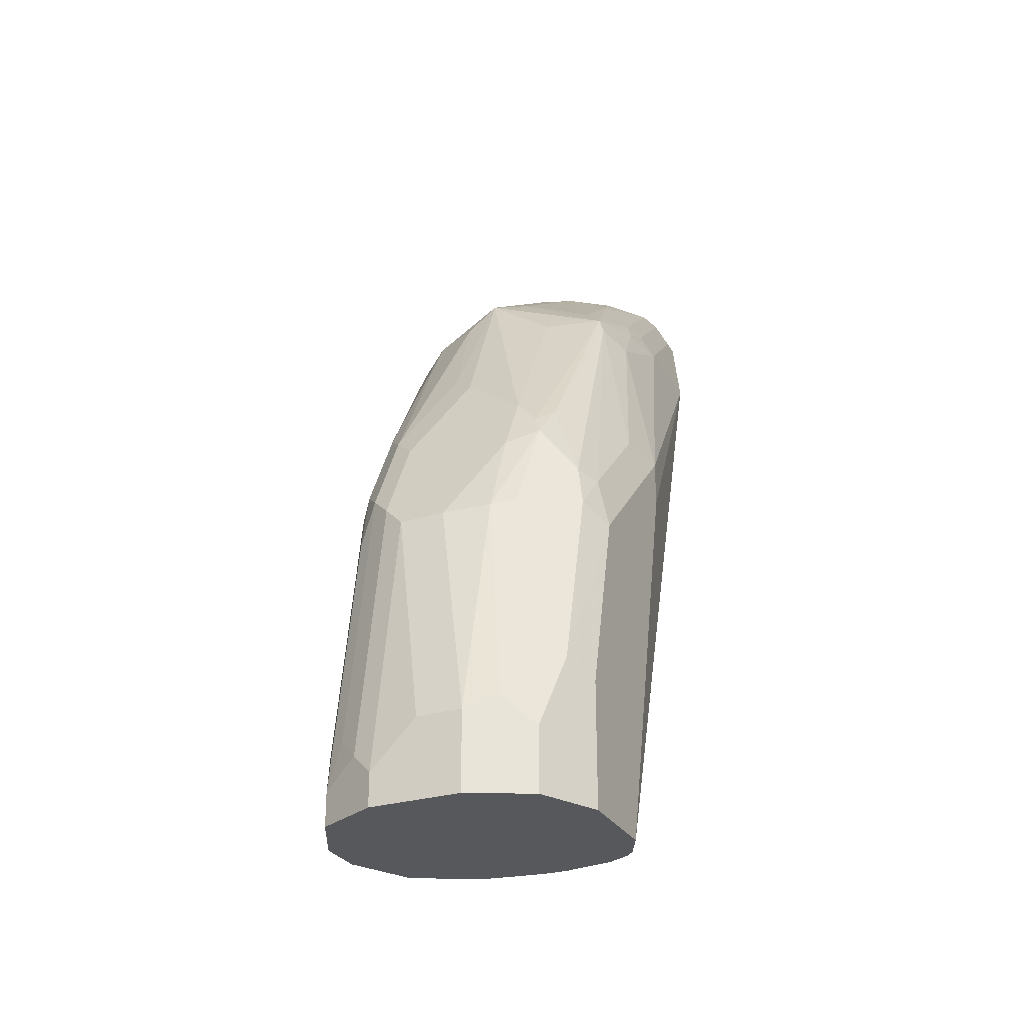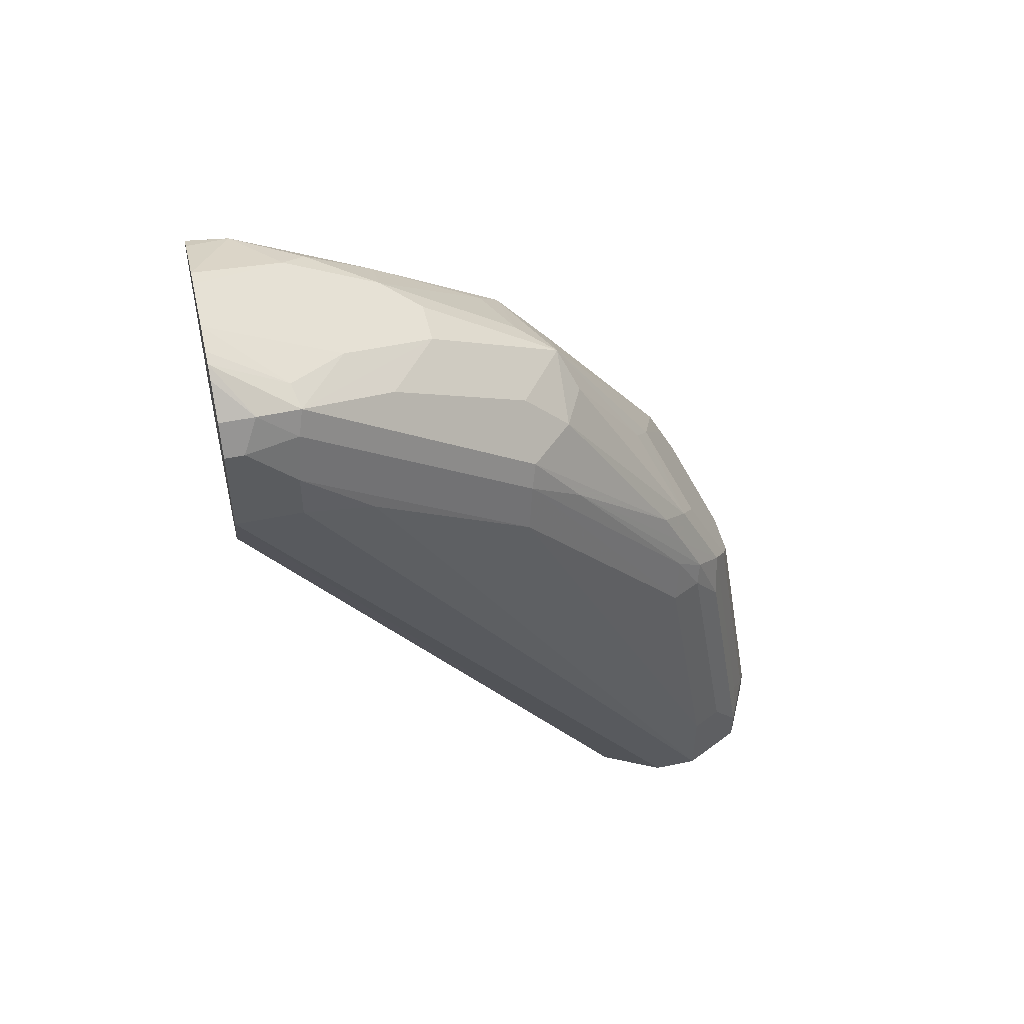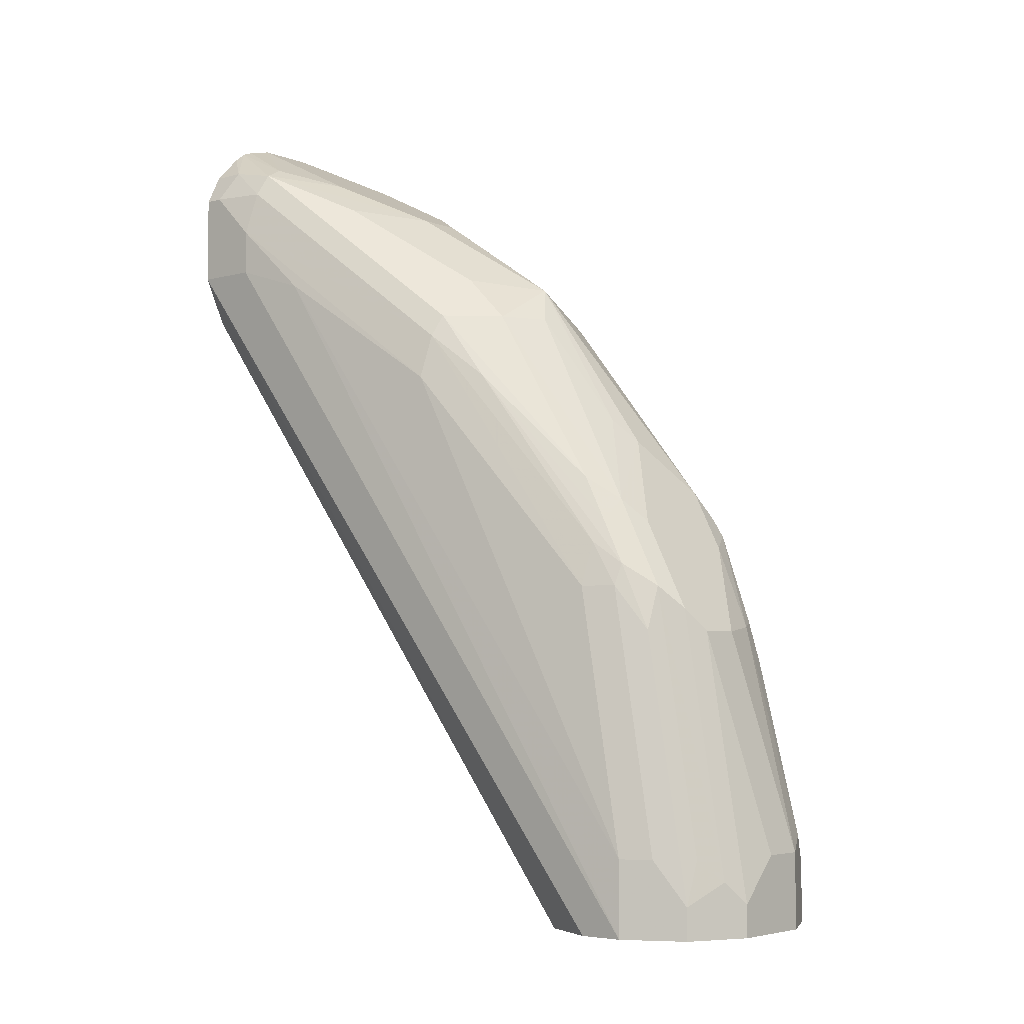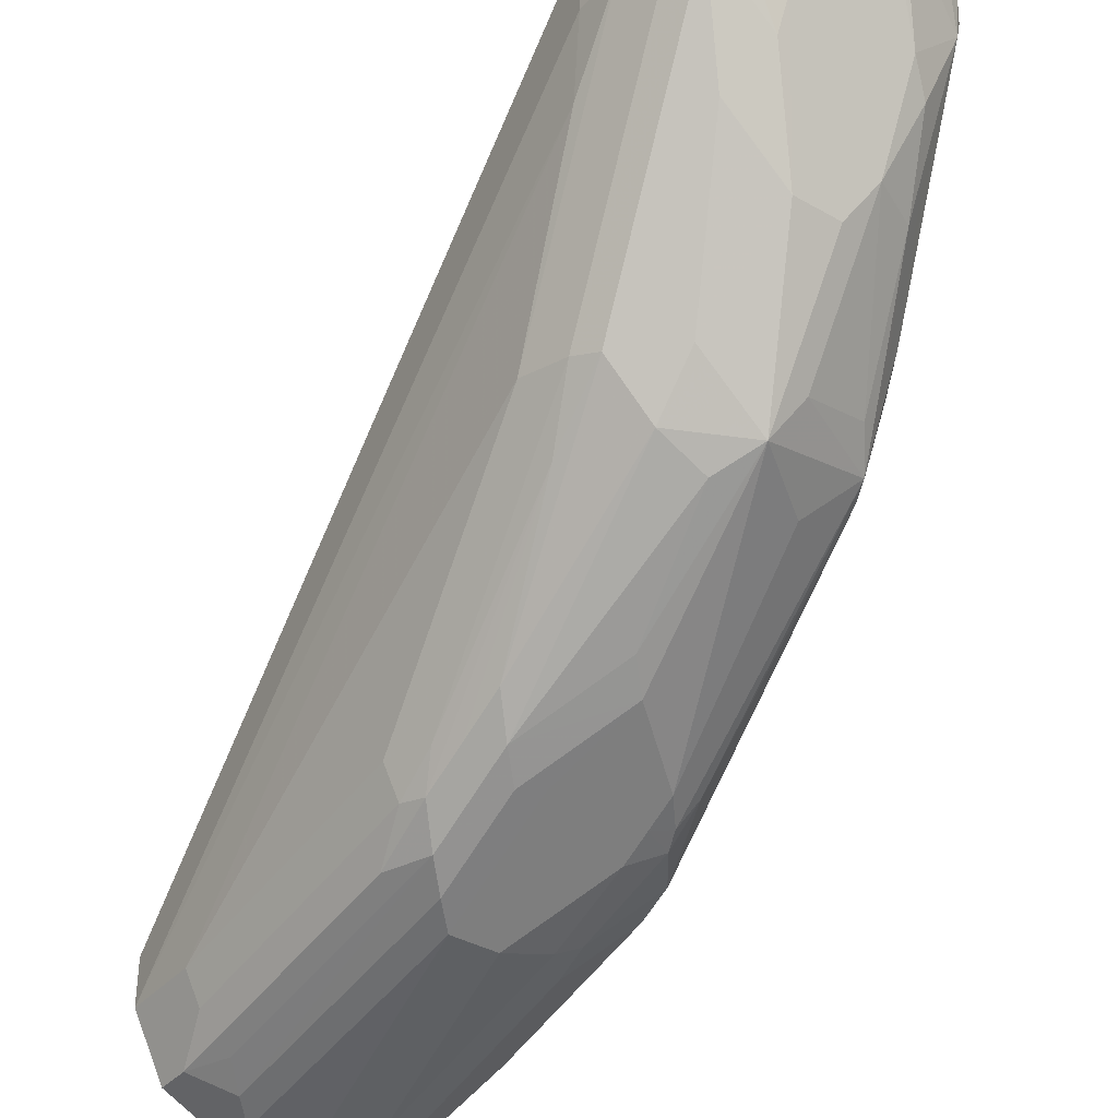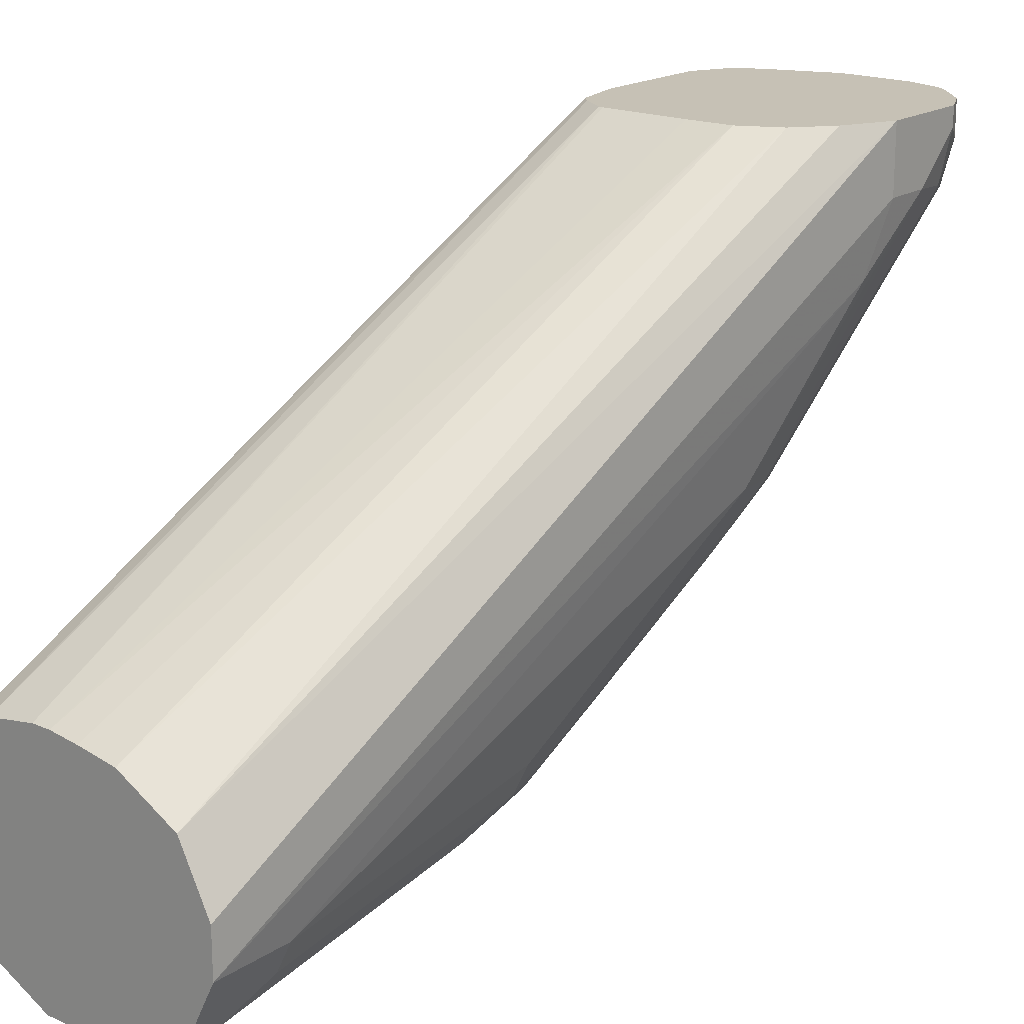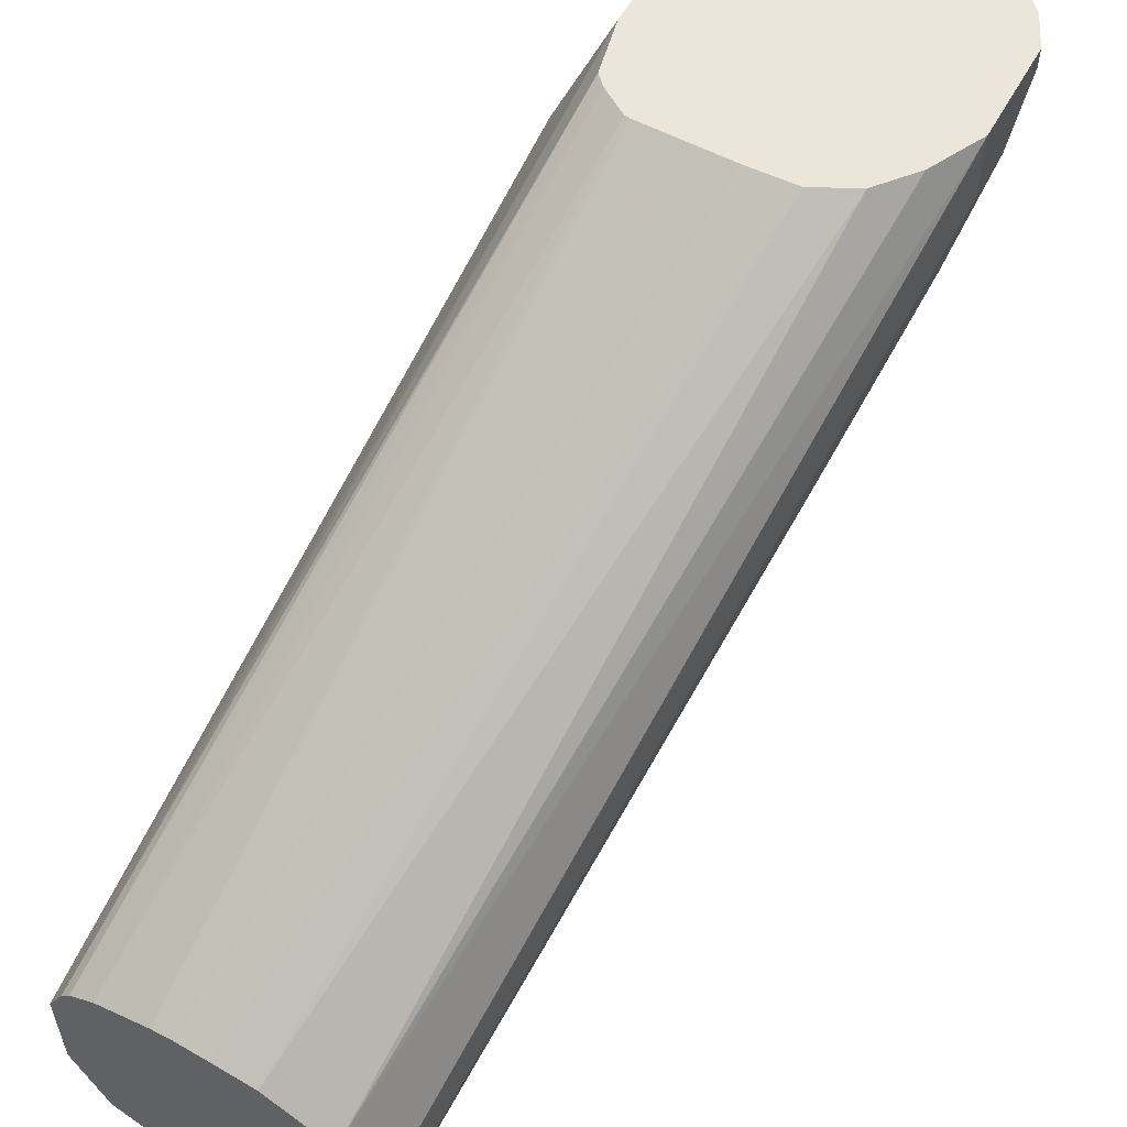
<metadata>
{"format":"obj","ext":"obj","renderer":"f3d","projection":"perspective","resolution":1024,"background":"white","views":[{"elev":-27.9,"azim":-155.4,"up":"+Y"},{"elev":49.8,"azim":77.0,"up":"+Y"},{"elev":-4.9,"azim":129.9,"up":"+Y"},{"elev":-37.3,"azim":143.8,"up":"+Z"},{"elev":18.8,"azim":39.4,"up":"+Z"},{"elev":57.1,"azim":28.7,"up":"+Z"}]}
</metadata>
<code>
v -0.1619 0.5523 -0.5862
v -0.184 0.5523 -0.5862
v -0.1517 0.5497 -0.5862
v -0.1439 0.535 -0.6138
v -0.1619 0.5336 -0.6235
v -0.1905 0.5518 -0.5862
v -0.1978 0.5336 -0.6235
v -0.1978 0.5396 -0.6115
v -0.2068 0.535 -0.6205
v -0.1471 0.548 -0.5862
v -0.1349 0.5306 -0.616
v -0.1619 0.5276 -0.6355
v -0.1799 0.5096 -0.6715
v -0.2158 0.5423 -0.5862
v -0.2248 0.535 -0.6025
v -0.1978 0.5096 -0.6715
v -0.2068 0.5171 -0.6565
v -0.2158 0.5283 -0.6295
v -0.1425 0.5444 -0.5862
v -0.1319 0.5336 -0.5995
v -0.1529 0.5126 -0.652
v -0.1304 0.5216 -0.6138
v -0.1529 0.4586 -0.7059
v -0.1529 0.4766 -0.688
v -0.1709 0.4766 -0.7059
v -0.1978 0.4736 -0.7254
v -0.2229 0.5388 -0.5862
v -0.2278 0.5336 -0.5935
v -0.2248 0.5171 -0.6385
v -0.2428 0.4811 -0.6745
v -0.2068 0.4811 -0.7104
v -0.2338 0.4744 -0.7015
v -0.2248 0.5081 -0.6565
v -0.1319 0.5336 -0.5862
v -0.1296 0.529 -0.5862
v -0.1259 0.5216 -0.5935
v -0.1259 0.5036 -0.6115
v -0.1484 0.4496 -0.7037
v -0.1559 0.4316 -0.7254
v -0.1709 0.3867 -0.7689
v -0.1709 0.4586 -0.7239
v -0.2248 0.4541 -0.7284
v -0.2428 0.4631 -0.7104
v -0.1889 0.4586 -0.7329
v -0.1978 0.4136 -0.7621
v -0.2068 0.4047 -0.7689
v -0.2338 0.3837 -0.7794
v -0.2278 0.5336 -0.5862
v -0.2338 0.5216 -0.5935
v -0.2314 0.5265 -0.5862
v -0.2458 0.4796 -0.6655
v -0.2518 0.4676 -0.6655
v -0.2428 0.4721 -0.6925
v -0.2473 0.4698 -0.6835
v -0.1259 0.5216 -0.5862
v -0.1259 0.4856 -0.6115
v -0.1304 0.4766 -0.6385
v -0.1439 0.4316 -0.7015
v -0.1619 0.3417 -0.7734
v -0.1664 0.3597 -0.7756
v -0.1709 0.3507 -0.7869
v -0.1709 0.3687 -0.7779
v -0.1799 0.3777 -0.7801
v -0.2428 0.3732 -0.7824
v -0.2458 0.4556 -0.7134
v -0.2473 0.3799 -0.7734
v -0.1889 0.3687 -0.7869
v -0.1978 0.3717 -0.7854
v -0.2338 0.3717 -0.7854
v -0.2338 0.5216 -0.5862
v -0.2518 0.4676 -0.6295
v -0.2518 0.4496 -0.7015
v -0.2698 0.3777 -0.7194
v -0.1259 0.4856 -0.5862
v -0.1619 0.2028 -0.7914
v -0.1619 0.2338 -0.7914
v -0.1679 0.3417 -0.7854
v -0.1739 0.3238 -0.7974
v -0.1799 0.3417 -0.7981
v -0.2458 0.3657 -0.7854
v -0.2608 0.3463 -0.7824
v -0.2653 0.344 -0.7734
v -0.2653 0.362 -0.7554
v -0.2653 0.3799 -0.7374
v -0.1889 0.3327 -0.8048
v -0.1978 0.3238 -0.8094
v -0.2338 0.3597 -0.7914
v -0.2158 0.3238 -0.8094
v -0.2338 0.475 -0.5862
v -0.2698 0.3597 -0.7194
v -0.2698 0.2028 -0.7554
v -0.2698 0.3238 -0.7734
v -0.1354 0.4665 -0.5862
v -0.1739 0.2028 -0.7494
v -0.1733 0.2028 -0.7504
v -0.1619 0.2028 -0.7734
v -0.1739 0.2028 -0.8154
v -0.1679 0.2338 -0.8034
v -0.1739 0.2158 -0.8154
v -0.1799 0.2338 -0.8161
v -0.1889 0.2248 -0.8228
v -0.2338 0.326 -0.8048
v -0.2428 0.3283 -0.8004
v -0.2638 0.3298 -0.7854
v -0.1978 0.2158 -0.8273
v -0.2158 0.2338 -0.8273
v -0.2338 0.2338 -0.8273
v -0.2322 0.4676 -0.5862
v -0.2638 0.2028 -0.7434
v -0.2698 0.2028 -0.7914
v -0.2638 0.2578 -0.8034
v -0.2698 0.2518 -0.7914
v -0.1465 0.4529 -0.5862
v -0.1978 0.2028 -0.7363
v -0.1859 0.2028 -0.8213
v -0.1859 0.2158 -0.8213
v -0.2458 0.3118 -0.8034
v -0.2458 0.2398 -0.8213
v -0.1946 0.2028 -0.8257
v -0.1978 0.2028 -0.8273
v -0.2338 0.2028 -0.8273
v -0.2293 0.4548 -0.5862
v -0.2605 0.2028 -0.7399
v -0.2578 0.2028 -0.8154
v -0.2578 0.2278 -0.8154
v -0.1619 0.4451 -0.5862
v -0.2135 0.2028 -0.7338
v -0.2458 0.2028 -0.8213
v -0.2255 0.4509 -0.5862
v -0.2518 0.2028 -0.7356
v -0.1799 0.4443 -0.5862
v -0.2251 0.2028 -0.7323
v -0.2158 0.4446 -0.5862
v -0.2325 0.2028 -0.7323
v -0.2137 0.4443 -0.5862
f 74 95 96
f 74 94 95
f 74 93 94
f 73 91 90
f 73 110 91
f 71 91 89
f 71 90 91
f 73 92 112
f 73 83 92
f 72 84 73
f 73 84 83
f 75 96 95
f 73 112 110
f 75 95 94
f 75 128 121
f 75 114 127
f 75 127 132
f 75 132 134
f 75 134 130
f 75 130 123
f 75 123 109
f 75 109 91
f 75 91 110
f 75 110 124
f 75 124 128
f 75 121 120
f 71 73 90
f 75 120 119
f 75 119 115
f 75 94 114
f 70 71 89
f 57 75 76
f 69 87 80
f 75 115 97
f 52 73 71
f 54 65 72
f 56 74 96
f 56 96 75
f 56 75 57
f 57 76 58
f 58 76 59
f 59 76 98
f 59 98 77
f 59 77 60
f 60 77 61
f 61 77 78
f 61 78 79
f 69 88 87
f 61 79 62
f 63 79 67
f 64 69 80
f 64 80 66
f 133 134 135
f 65 81 82
f 65 82 83
f 65 83 84
f 65 84 72
f 66 80 81
f 67 79 85
f 67 85 86
f 67 86 68
f 68 86 88
f 68 88 69
f 62 79 63
f 75 97 99
f 118 128 124
f 75 98 76
f 102 118 117
f 104 117 118
f 104 118 111
f 105 116 119
f 105 119 120
f 105 120 121
f 105 121 107
f 105 107 106
f 107 121 128
f 107 128 118
f 108 109 122
f 109 123 122
f 110 112 111
f 110 111 125
f 110 125 124
f 111 118 125
f 113 126 114
f 114 126 127
f 115 119 116
f 118 124 125
f 122 123 129
f 123 130 129
f 126 131 132
f 126 132 127
f 129 130 133
f 130 134 133
f 131 135 134
f 131 134 132
f 52 72 73
f 102 107 118
f 102 117 103
f 101 116 105
f 99 101 100
f 77 98 78
f 78 98 99
f 78 99 79
f 79 99 100
f 79 100 101
f 79 101 85
f 80 87 102
f 80 102 103
f 80 103 81
f 81 103 117
f 81 117 104
f 81 104 82
f 82 104 92
f 82 92 83
f 75 99 98
f 85 101 86
f 86 105 106
f 86 106 107
f 86 107 88
f 87 88 102
f 88 107 102
f 89 91 109
f 89 109 108
f 92 104 111
f 92 111 112
f 93 113 94
f 94 113 114
f 97 115 116
f 97 116 99
f 99 116 101
f 86 101 105
f 52 54 72
f 65 66 81
f 49 71 70
f 5 12 13
f 5 13 16
f 5 16 7
f 6 9 15
f 6 15 14
f 7 9 8
f 7 16 17
f 7 17 9
f 9 17 18
f 9 18 15
f 10 19 20
f 10 20 11
f 11 21 13
f 11 13 12
f 11 20 22
f 11 22 38
f 11 38 23
f 11 23 24
f 11 24 25
f 11 25 21
f 13 21 25
f 13 25 26
f 13 26 16
f 14 15 27
f 15 28 27
f 15 18 29
f 15 29 30
f 15 30 28
f 16 26 31
f 4 12 5
f 4 11 12
f 4 10 11
f 3 10 4
f 51 54 52
f 1 2 6
f 1 6 14
f 1 14 27
f 1 27 48
f 1 48 50
f 1 50 70
f 1 70 89
f 1 89 108
f 1 108 122
f 1 122 129
f 1 129 133
f 1 135 131
f 1 131 126
f 16 31 17
f 1 126 113
f 1 93 74
f 1 74 55
f 1 55 35
f 1 35 34
f 1 34 19
f 1 19 10
f 1 10 3
f 1 3 4
f 1 4 5
f 1 5 7
f 1 7 2
f 2 7 8
f 2 8 9
f 2 9 6
f 1 113 93
f 17 31 32
f 1 133 135
f 17 33 18
f 36 55 74
f 36 74 56
f 36 56 37
f 37 56 57
f 37 57 58
f 37 58 38
f 38 58 59
f 38 59 60
f 38 60 39
f 39 60 61
f 39 61 62
f 39 62 40
f 40 62 63
f 40 63 41
f 35 55 36
f 41 63 44
f 42 64 43
f 43 65 54
f 43 54 53
f 43 64 66
f 43 66 65
f 44 63 45
f 46 63 67
f 46 67 68
f 46 68 69
f 46 69 47
f 47 69 64
f 49 70 50
f 17 32 33
f 49 52 71
f 42 47 64
f 33 43 53
f 45 63 46
f 31 43 32
f 19 34 20
f 32 43 33
f 20 34 35
f 20 35 36
f 20 36 22
f 22 37 38
f 23 38 39
f 23 39 40
f 23 40 41
f 23 41 25
f 23 25 24
f 18 33 29
f 25 41 26
f 26 42 43
f 26 43 31
f 22 36 37
f 26 44 45
f 26 41 44
f 29 53 30
f 28 52 49
f 30 54 51
f 28 51 52
f 28 30 51
f 29 33 53
f 28 50 48
f 26 45 46
f 26 46 47
f 30 53 54
f 27 28 48
f 28 49 50
f 26 47 42

</code>
